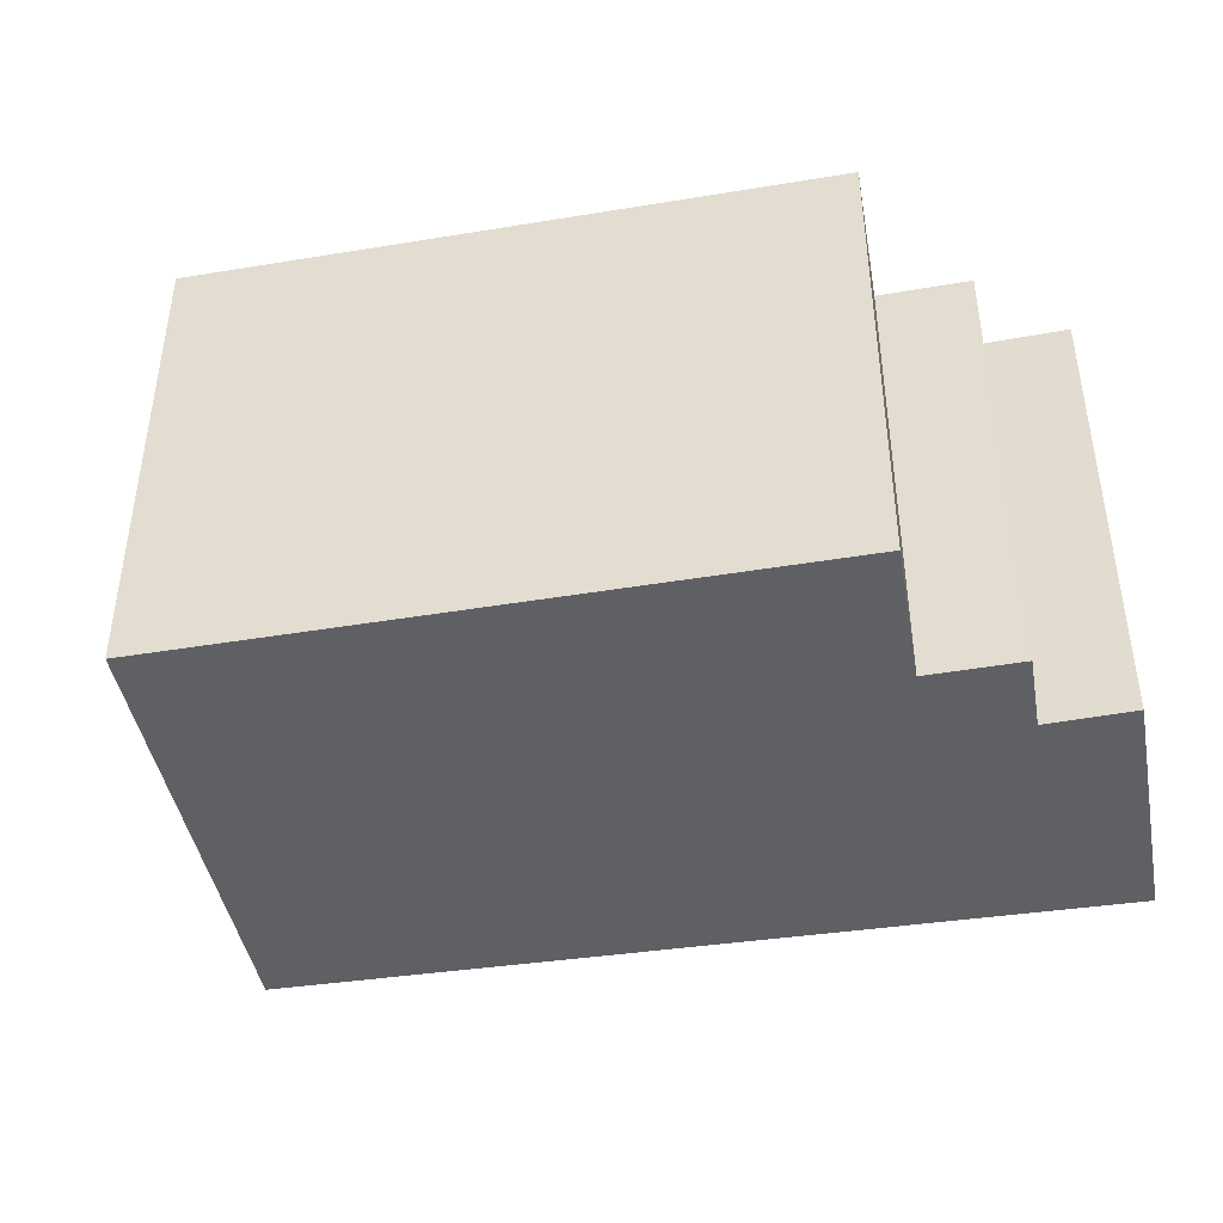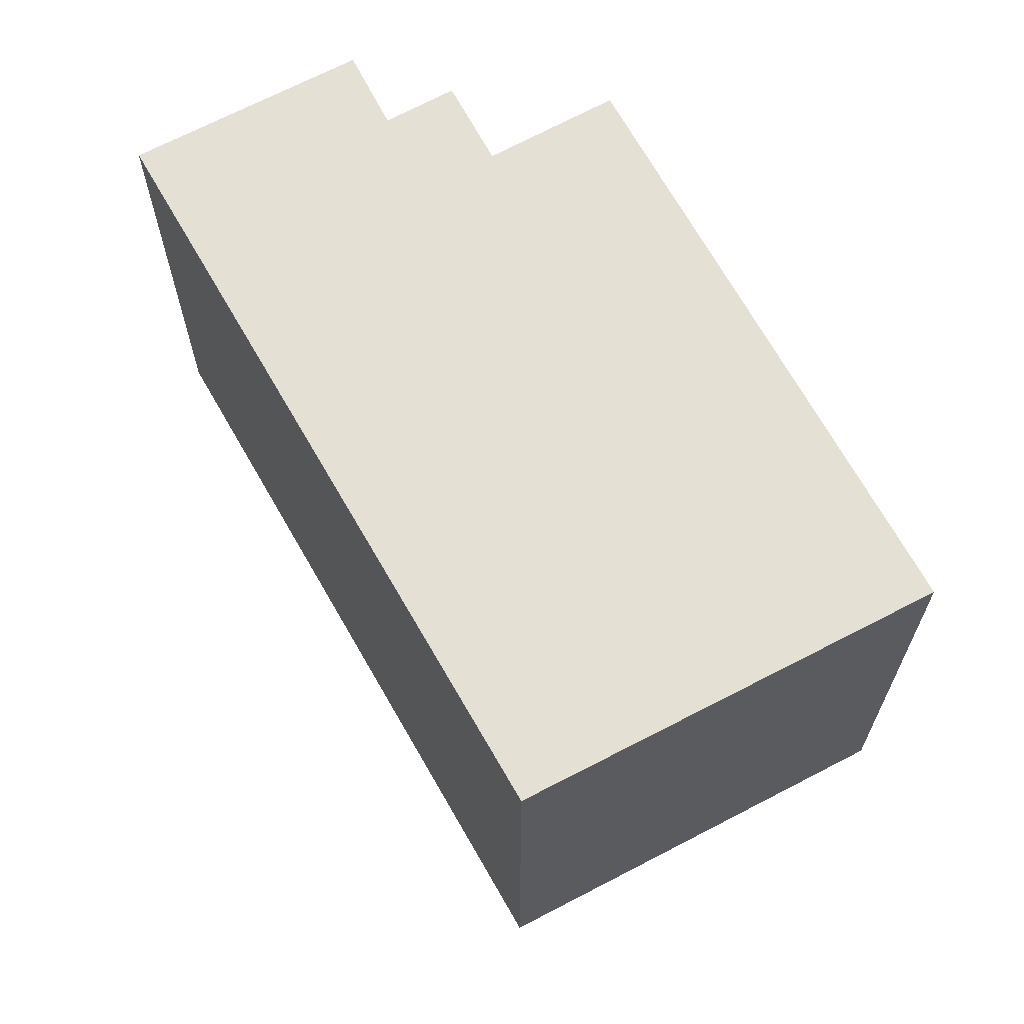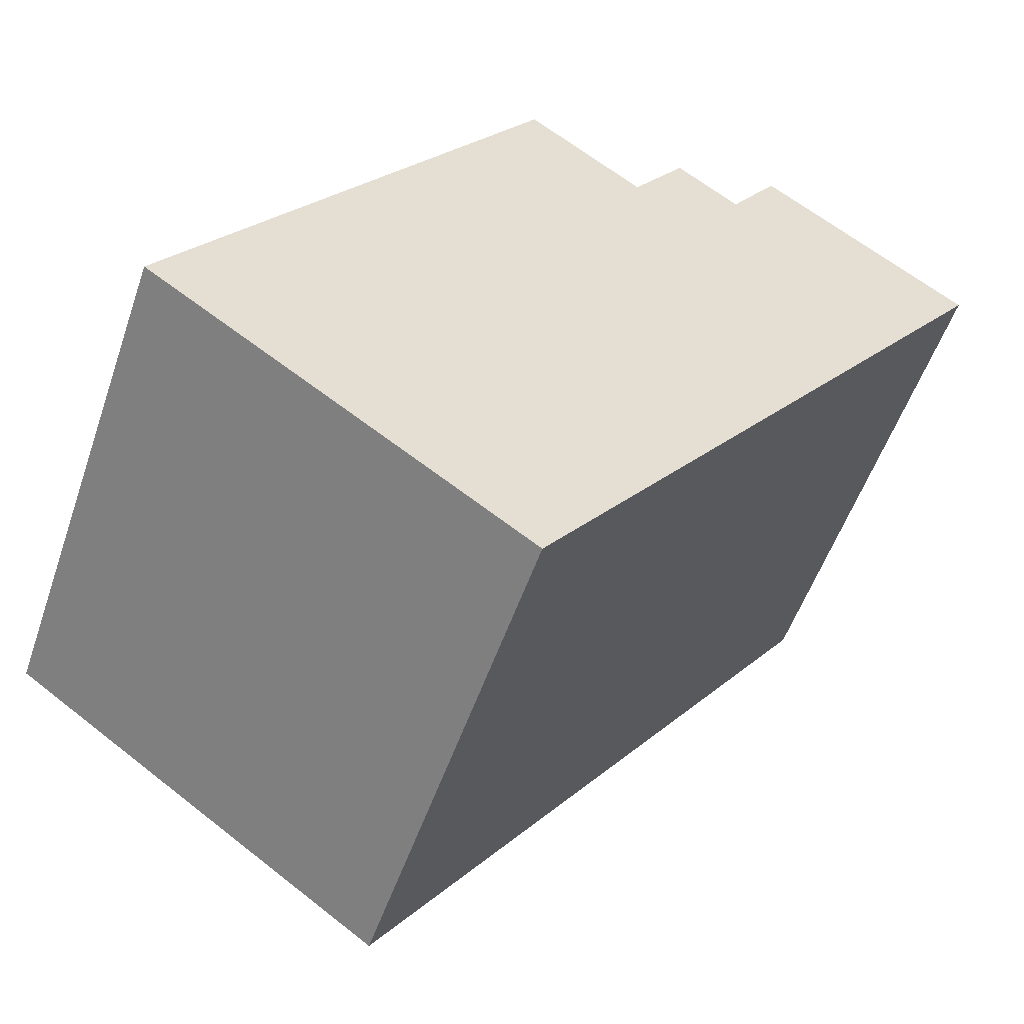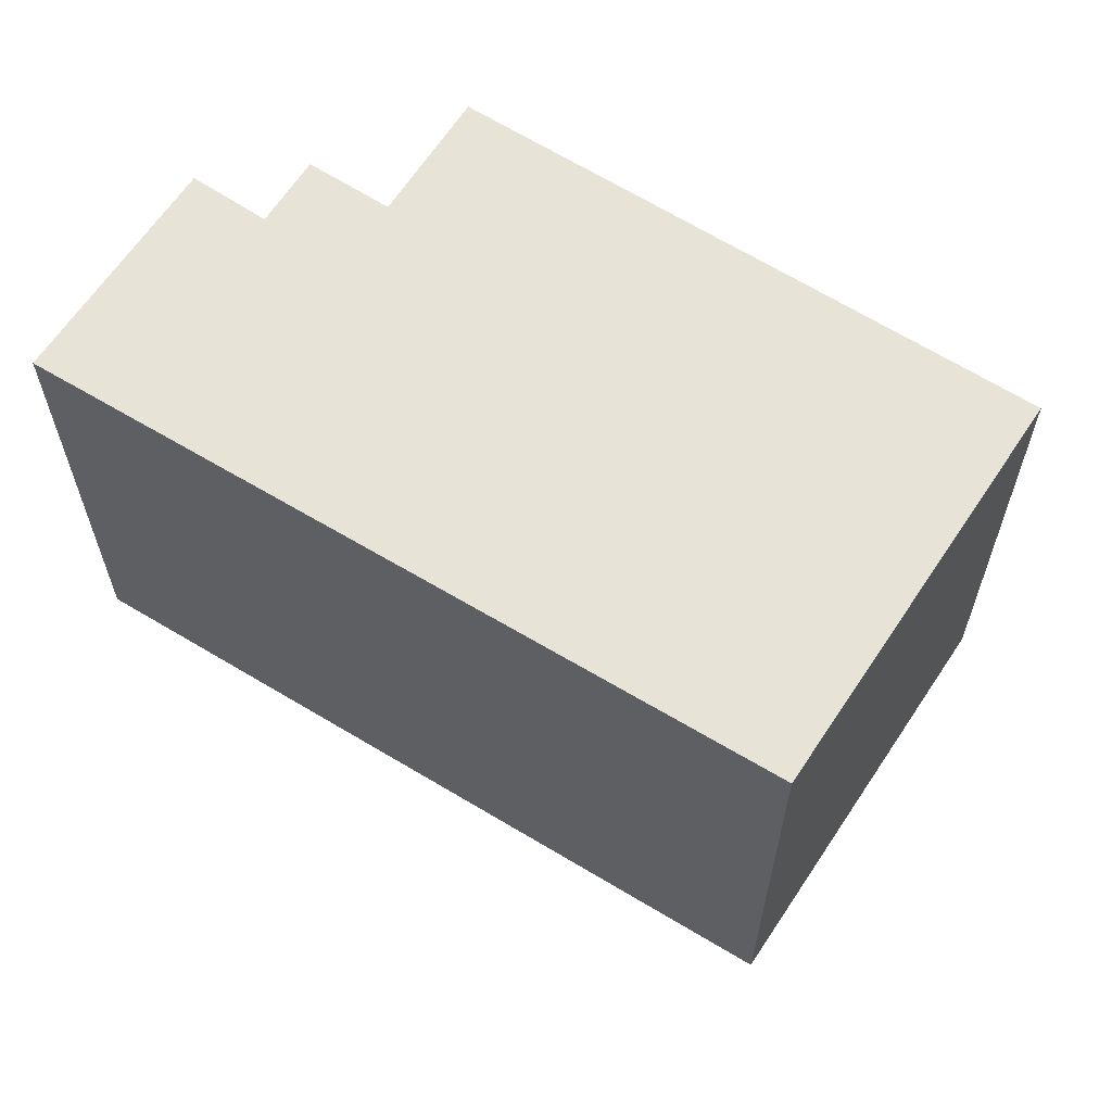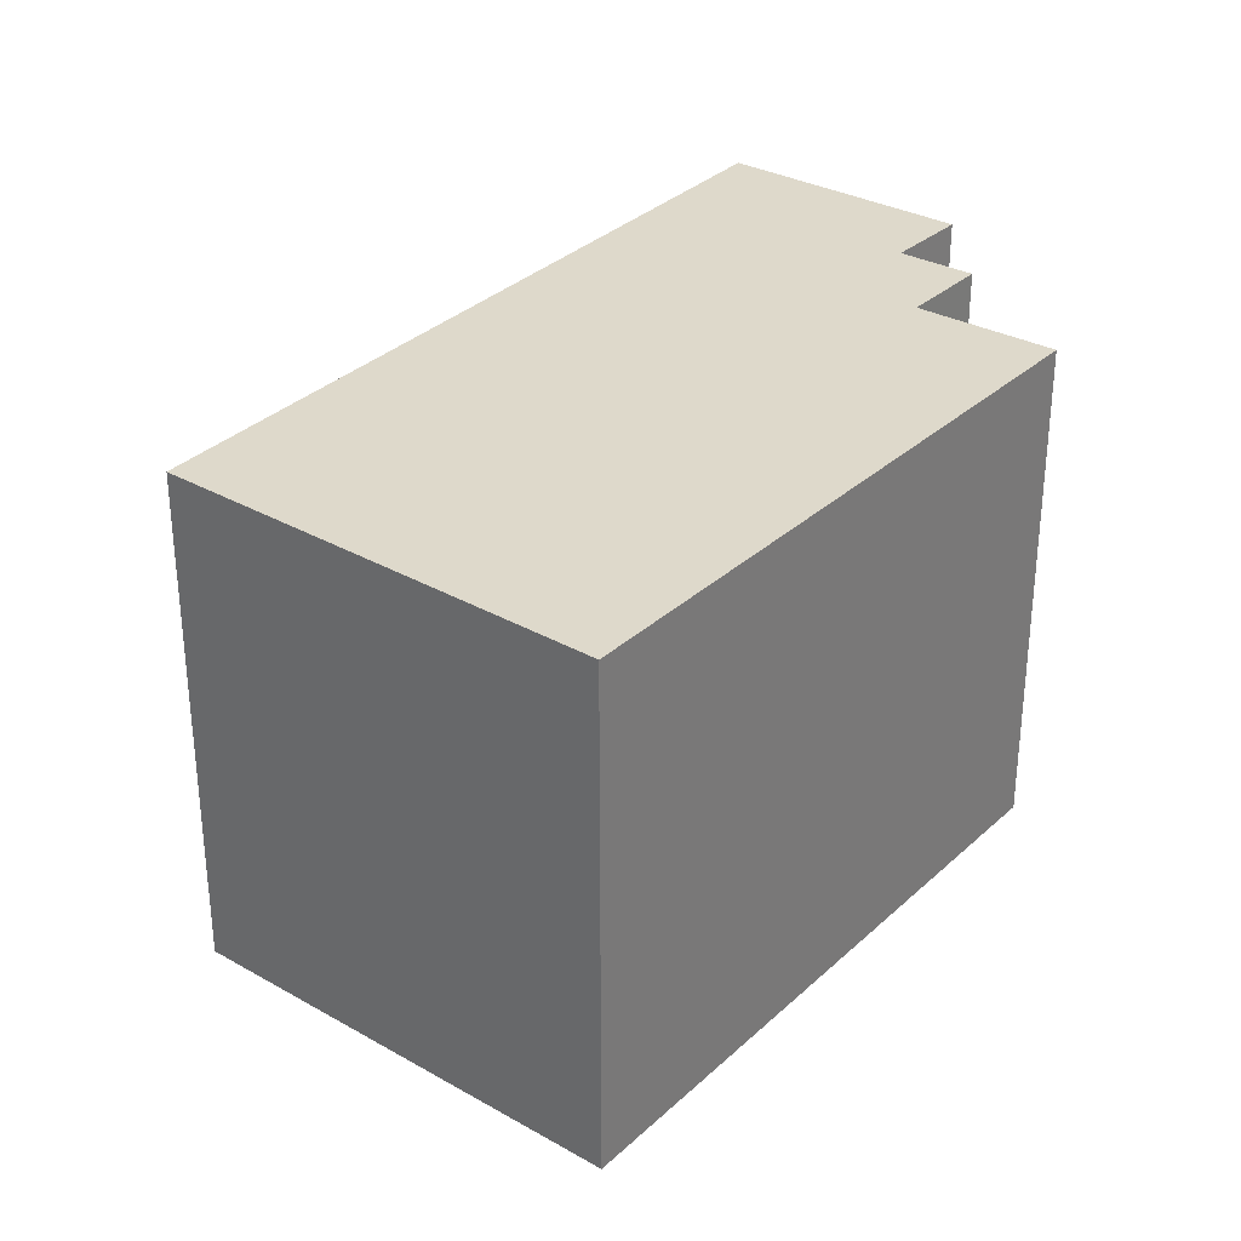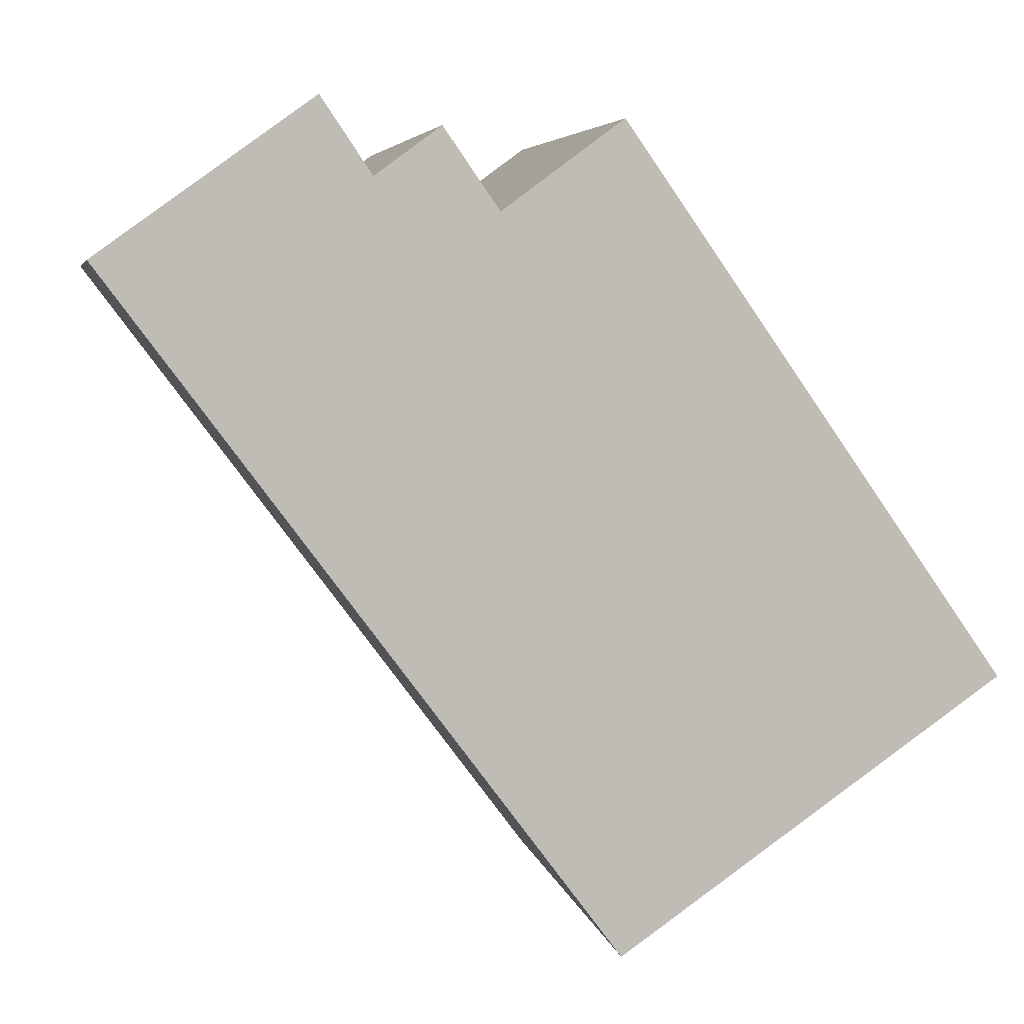
<metadata>
{"format":"obj","ext":"obj","renderer":"f3d","projection":"perspective","resolution":1024,"background":"white","views":[{"elev":-44.8,"azim":-44.0,"up":"+Y"},{"elev":65.9,"azim":-173.0,"up":"+Y"},{"elev":-54.1,"azim":-18.9,"up":"+Z"},{"elev":62.3,"azim":158.2,"up":"+Y"},{"elev":31.8,"azim":-106.6,"up":"+Y"},{"elev":5.2,"azim":169.2,"up":"+Z"}]}
</metadata>
<code>
v  3.585 5.657 5.1
v  4.248 5.657 -2.939
v  0 5.657 3.464e-16
v  4.24 5.657 6.032
v  4.266 5.657 6.013
v  5.572 5.657 5.054
v  9.823 5.657 4.542
v  6.903 5.657 5.407
v  6.183 5.657 5.937
v  7.459 5.657 6.237
v  4.24 -3.694e-16 6.032
v  5.572 -3.095e-16 5.054
v  4.266 -3.682e-16 6.013
v  6.183 -3.635e-16 5.937
v  6.903 -3.311e-16 5.407
v  7.459 -3.819e-16 6.237
v  9.823 -2.781e-16 4.542
v  3.585 -3.123e-16 5.1
v  0 0 0
v  4.248 1.8e-16 -2.939
g defaultobject
f 1 2 3
f 2 1 4
f 2 4 5
f 2 5 6
f 2 6 7
f 7 6 8
f 8 6 9
f 7 8 10
f 11 5 4
f 5 11 6
f 6 11 12
f 12 11 13
f 14 8 9
f 8 14 15
f 16 7 10
f 7 16 17
f 12 9 6
f 9 12 14
f 15 10 8
f 10 15 16
f 1 11 4
f 11 1 3
f 11 3 18
f 18 3 19
f 17 2 7
f 2 17 20
f 20 3 2
f 3 20 19
f 16 20 17
f 20 16 15
f 20 15 14
f 20 14 12
f 20 12 13
f 20 13 19
f 19 13 18
f 18 13 11

</code>
